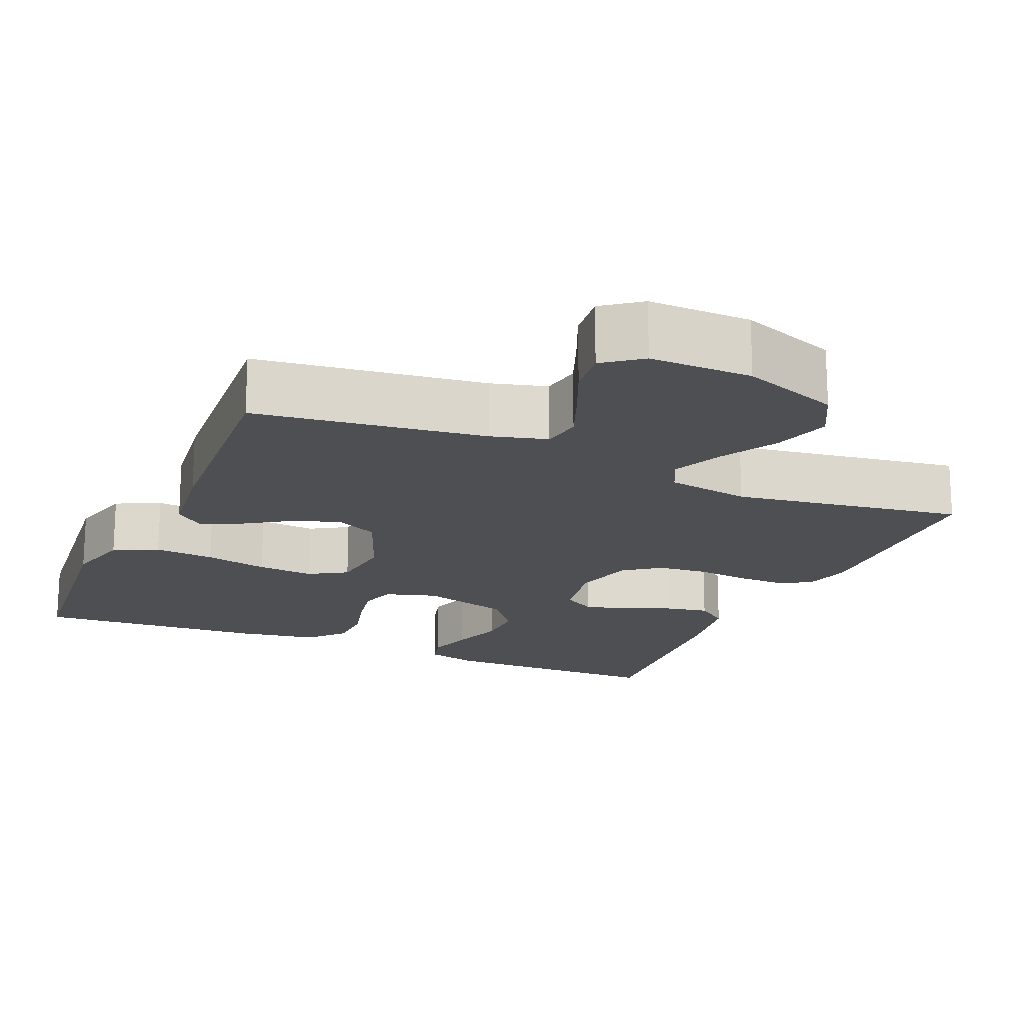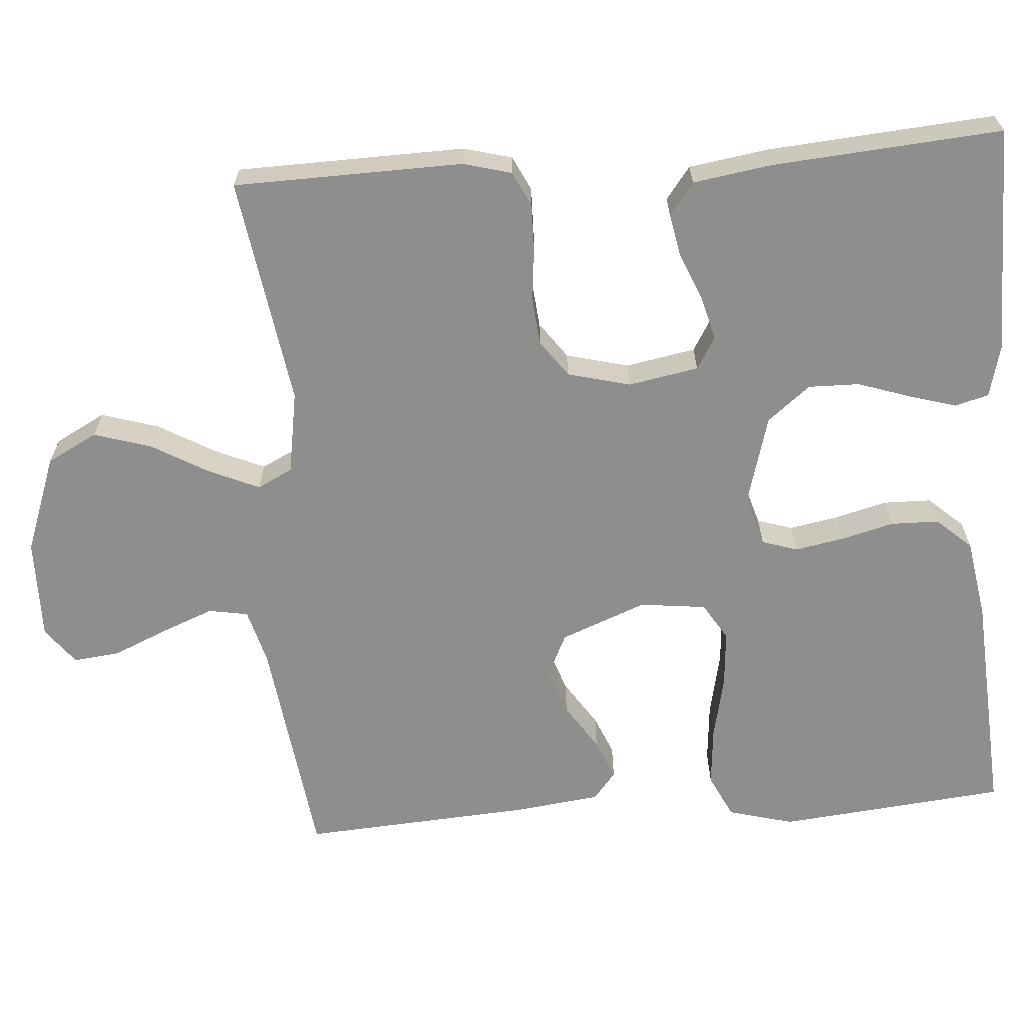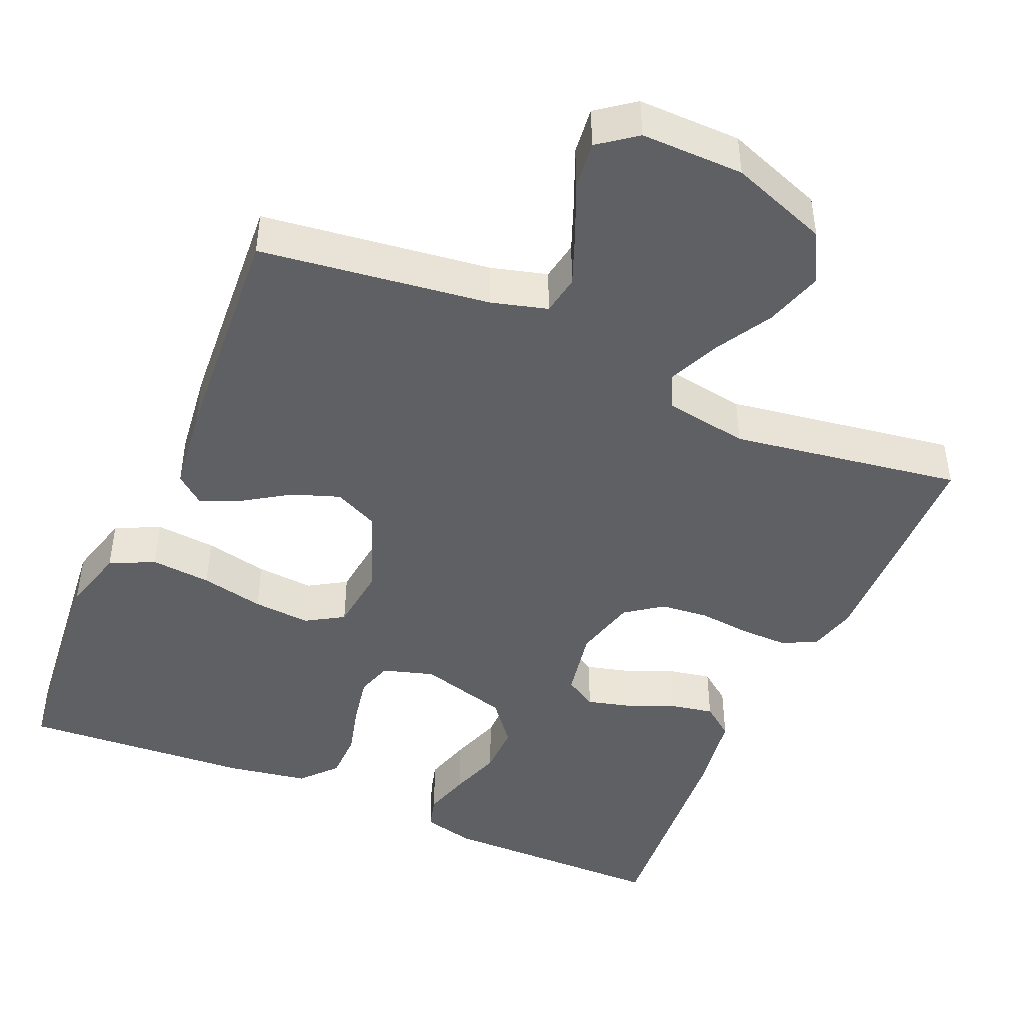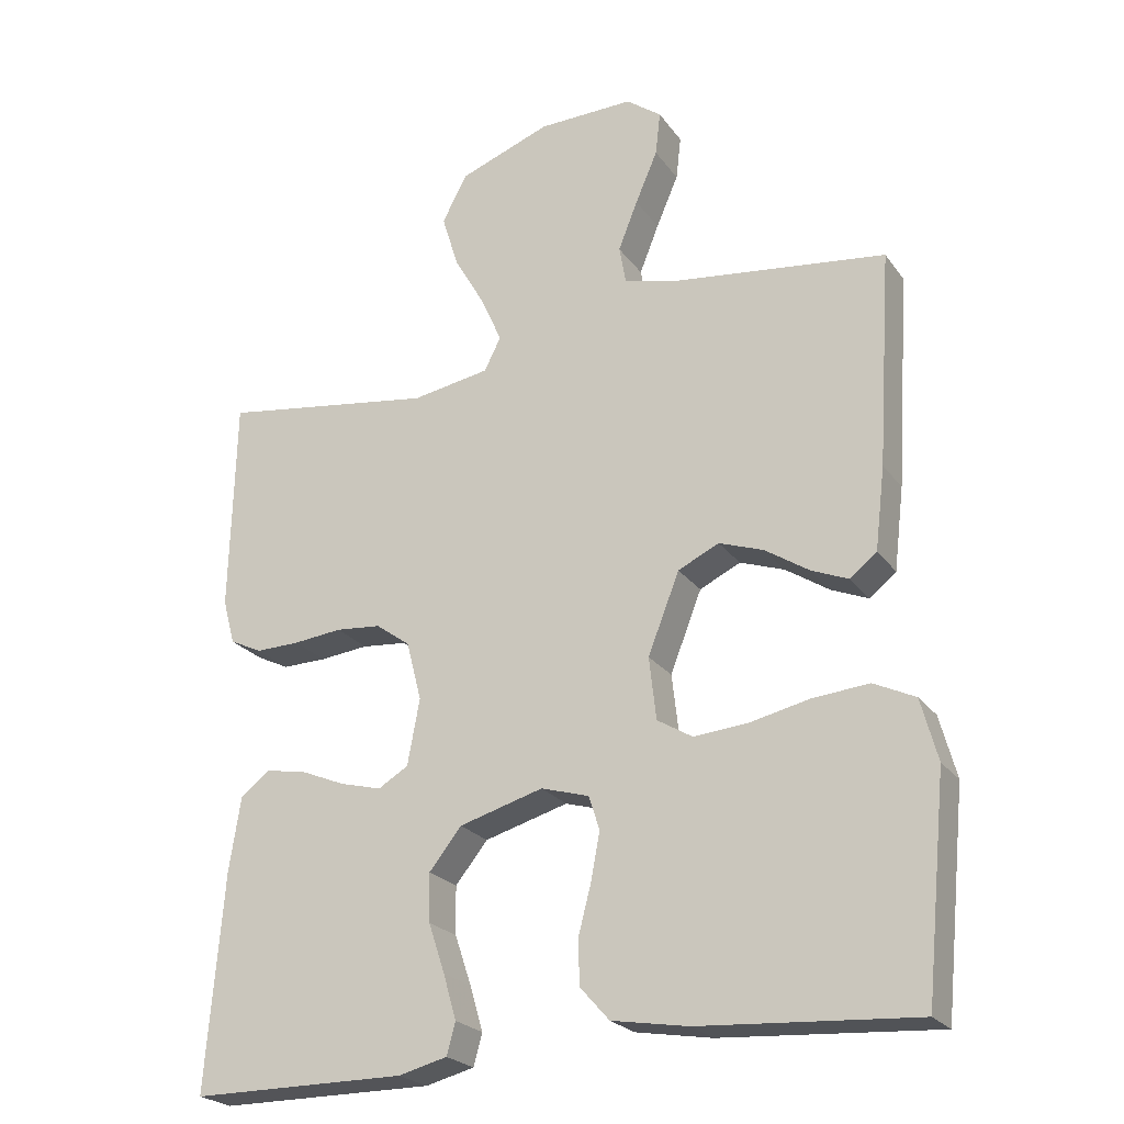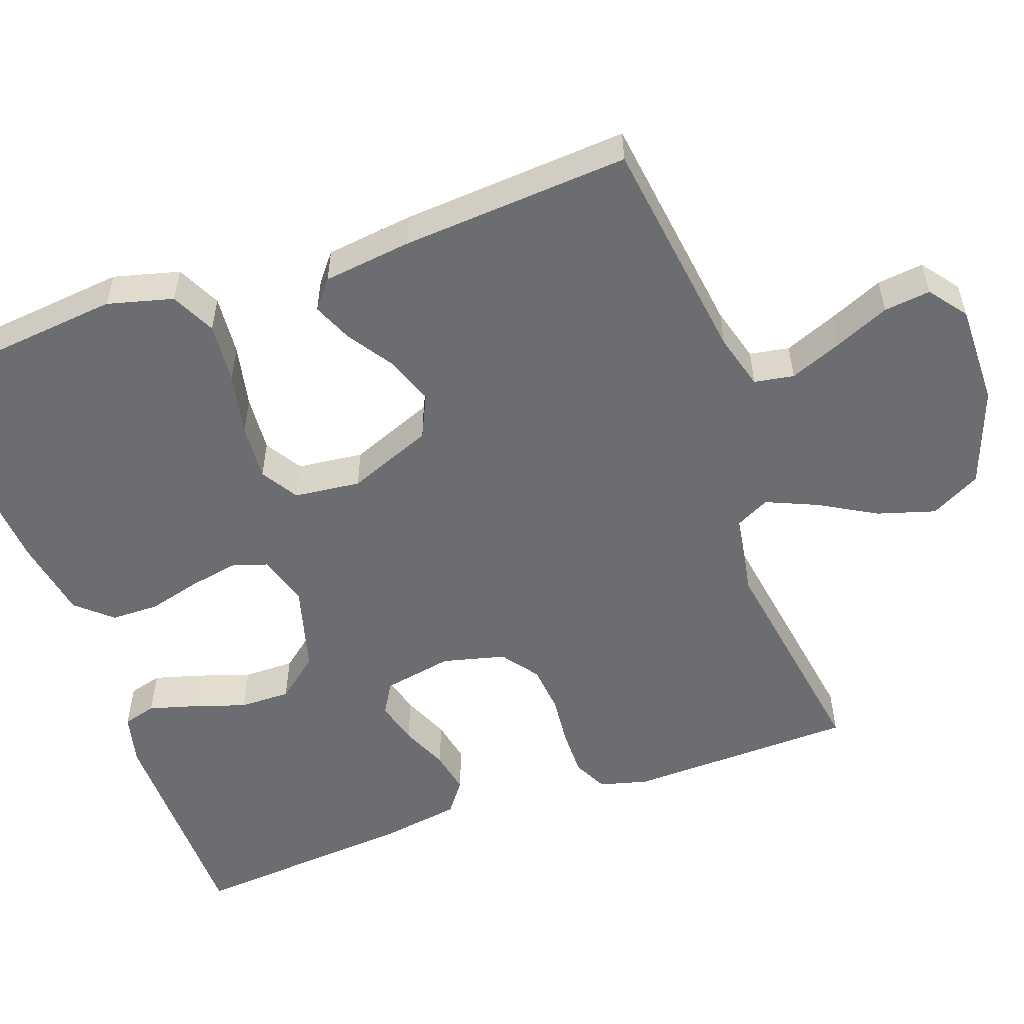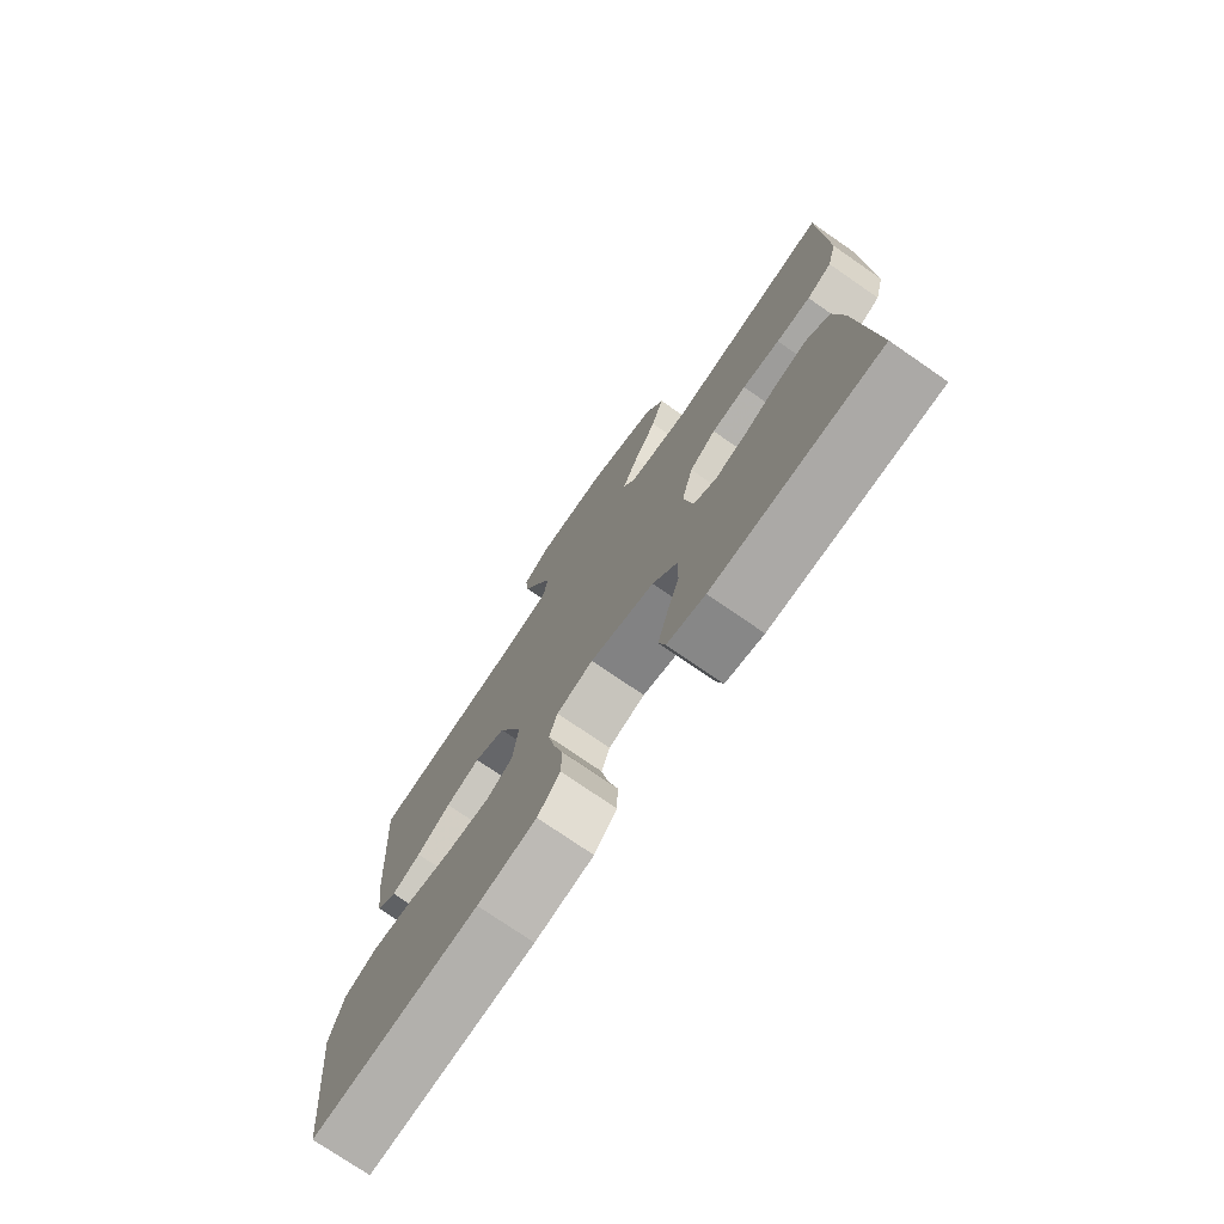
<metadata>
{"format":"obj","ext":"obj","renderer":"f3d","projection":"perspective","resolution":1024,"background":"white","views":[{"elev":-18.0,"azim":-23.3,"up":"+Y"},{"elev":-64.9,"azim":94.2,"up":"+Y"},{"elev":-45.2,"azim":-23.4,"up":"+Y"},{"elev":-23.6,"azim":-153.2,"up":"+Z"},{"elev":-54.0,"azim":-70.1,"up":"+Y"},{"elev":-75.4,"azim":55.4,"up":"+Z"}]}
</metadata>
<code>
v 0.5 0.07 -0.5
v 0.2 0.07 -0.501
v 0.132 0.07 -0.484
v 0.12 0.07 -0.44
v 0.138 0.07 -0.378
v 0.161 0.07 -0.309
v 0.162 0.07 -0.242
v 0.117 0.07 -0.186
v 0 0.07 -0.153
v -0.067 0.07 -0.173
v -0.082 0.07 -0.22
v -0.07 0.07 -0.284
v -0.052 0.07 -0.353
v -0.053 0.07 -0.416
v -0.094 0.07 -0.462
v -0.2 0.07 -0.48
v -0.5 0.07 -0.5
v -0.53 0.07 -0.2
v -0.507 0.07 -0.114
v -0.449 0.07 -0.086
v -0.37 0.07 -0.093
v -0.287 0.07 -0.111
v -0.212 0.07 -0.117
v -0.163 0.07 -0.087
v -0.153 0.07 0
v -0.197 0.07 0.112
v -0.254 0.07 0.139
v -0.316 0.07 0.117
v -0.377 0.07 0.077
v -0.429 0.07 0.055
v -0.466 0.07 0.085
v -0.48 0.07 0.2
v -0.5 0.07 0.5
v -0.2 0.07 0.539
v -0.127 0.07 0.559
v -0.118 0.07 0.611
v -0.145 0.07 0.679
v -0.176 0.07 0.751
v -0.183 0.07 0.812
v -0.134 0.07 0.849
v 0 0.07 0.847
v 0.128 0.07 0.8
v 0.163 0.07 0.734
v 0.14 0.07 0.659
v 0.097 0.07 0.584
v 0.068 0.07 0.518
v 0.091 0.07 0.472
v 0.2 0.07 0.454
v 0.5 0.07 0.5
v 0.507 0.07 0.2
v 0.49 0.07 0.137
v 0.445 0.07 0.115
v 0.383 0.07 0.116
v 0.315 0.07 0.123
v 0.252 0.07 0.117
v 0.204 0.07 0.082
v 0.183 0.07 0
v 0.2 0.07 -0.092
v 0.242 0.07 -0.117
v 0.299 0.07 -0.102
v 0.361 0.07 -0.076
v 0.418 0.07 -0.065
v 0.46 0.07 -0.097
v 0.476 0.07 -0.2
v 0.5 0 -0.5
v 0.2 0 -0.501
v 0.132 0 -0.484
v 0.12 0 -0.44
v 0.138 0 -0.378
v 0.161 0 -0.309
v 0.162 0 -0.242
v 0.117 0 -0.186
v 0 0 -0.153
v -0.067 0 -0.173
v -0.082 0 -0.22
v -0.07 0 -0.284
v -0.052 0 -0.353
v -0.053 0 -0.416
v -0.094 0 -0.462
v -0.2 0 -0.48
v -0.5 0 -0.5
v -0.53 0 -0.2
v -0.507 0 -0.114
v -0.449 0 -0.086
v -0.37 0 -0.093
v -0.287 0 -0.111
v -0.212 0 -0.117
v -0.163 0 -0.087
v -0.153 0 0
v -0.197 0 0.112
v -0.254 0 0.139
v -0.316 0 0.117
v -0.377 0 0.077
v -0.429 0 0.055
v -0.466 0 0.085
v -0.48 0 0.2
v -0.5 0 0.5
v -0.2 0 0.539
v -0.127 0 0.559
v -0.118 0 0.611
v -0.145 0 0.679
v -0.176 0 0.751
v -0.183 0 0.812
v -0.134 0 0.849
v 0 0 0.847
v 0.128 0 0.8
v 0.163 0 0.734
v 0.14 0 0.659
v 0.097 0 0.584
v 0.068 0 0.518
v 0.091 0 0.472
v 0.2 0 0.454
v 0.5 0 0.5
v 0.507 0 0.2
v 0.49 0 0.137
v 0.445 0 0.115
v 0.383 0 0.116
v 0.315 0 0.123
v 0.252 0 0.117
v 0.204 0 0.082
v 0.183 0 0
v 0.2 0 -0.092
v 0.242 0 -0.117
v 0.299 0 -0.102
v 0.361 0 -0.076
v 0.418 0 -0.065
v 0.46 0 -0.097
v 0.476 0 -0.2
f 4 5 6
f 3 4 6
f 2 3 6
f 1 2 6
f 64 1 6
f 63 64 6
f 62 63 6
f 61 62 6
f 60 61 6
f 59 60 6 7
f 58 59 7 8
f 57 58 8 9
f 56 57 9 10
f 52 53 54
f 51 52 54
f 50 51 54
f 49 50 54
f 48 49 54
f 47 48 54 55
f 46 47 55 56
f 43 44 45
f 42 43 45
f 41 42 45
f 40 41 45
f 39 40 45
f 38 39 45
f 37 38 45
f 36 37 45 46
f 46 56 10
f 36 46 10
f 35 36 10
f 32 33 34
f 31 32 34
f 30 31 34
f 29 30 34
f 28 29 34
f 27 28 34 35
f 20 21 22
f 19 20 22
f 18 19 22
f 17 18 22
f 16 17 22
f 15 16 22
f 14 15 22
f 13 14 22
f 12 13 22
f 11 12 22 23
f 10 11 23 24
f 26 27 35
f 25 26 35 10
f 10 24 25
f 70 69 68
f 70 68 67
f 70 67 66
f 70 66 65
f 70 65 128
f 70 128 127
f 70 127 126
f 70 126 125
f 70 125 124
f 71 70 124 123
f 72 71 123 122
f 73 72 122 121
f 74 73 121 120
f 118 117 116
f 118 116 115
f 118 115 114
f 118 114 113
f 118 113 112
f 119 118 112 111
f 120 119 111 110
f 109 108 107
f 109 107 106
f 109 106 105
f 109 105 104
f 109 104 103
f 109 103 102
f 109 102 101
f 110 109 101 100
f 74 120 110
f 74 110 100
f 74 100 99
f 98 97 96
f 98 96 95
f 98 95 94
f 98 94 93
f 98 93 92
f 99 98 92 91
f 86 85 84
f 86 84 83
f 86 83 82
f 86 82 81
f 86 81 80
f 86 80 79
f 86 79 78
f 86 78 77
f 86 77 76
f 87 86 76 75
f 88 87 75 74
f 99 91 90
f 74 99 90 89
f 89 88 74
f 1 65 66 2
f 2 66 67 3
f 3 67 68 4
f 4 68 69 5
f 5 69 70 6
f 6 70 71 7
f 7 71 72 8
f 8 72 73 9
f 9 73 74 10
f 10 74 75 11
f 11 75 76 12
f 12 76 77 13
f 13 77 78 14
f 14 78 79 15
f 15 79 80 16
f 16 80 81 17
f 17 81 82 18
f 18 82 83 19
f 19 83 84 20
f 20 84 85 21
f 21 85 86 22
f 22 86 87 23
f 23 87 88 24
f 24 88 89 25
f 25 89 90 26
f 26 90 91 27
f 27 91 92 28
f 28 92 93 29
f 29 93 94 30
f 30 94 95 31
f 31 95 96 32
f 32 96 97 33
f 33 97 98 34
f 34 98 99 35
f 35 99 100 36
f 36 100 101 37
f 37 101 102 38
f 38 102 103 39
f 39 103 104 40
f 40 104 105 41
f 41 105 106 42
f 42 106 107 43
f 43 107 108 44
f 44 108 109 45
f 45 109 110 46
f 46 110 111 47
f 47 111 112 48
f 48 112 113 49
f 49 113 114 50
f 50 114 115 51
f 51 115 116 52
f 52 116 117 53
f 53 117 118 54
f 54 118 119 55
f 55 119 120 56
f 56 120 121 57
f 57 121 122 58
f 58 122 123 59
f 59 123 124 60
f 60 124 125 61
f 61 125 126 62
f 62 126 127 63
f 63 127 128 64
f 64 128 65 1

</code>
